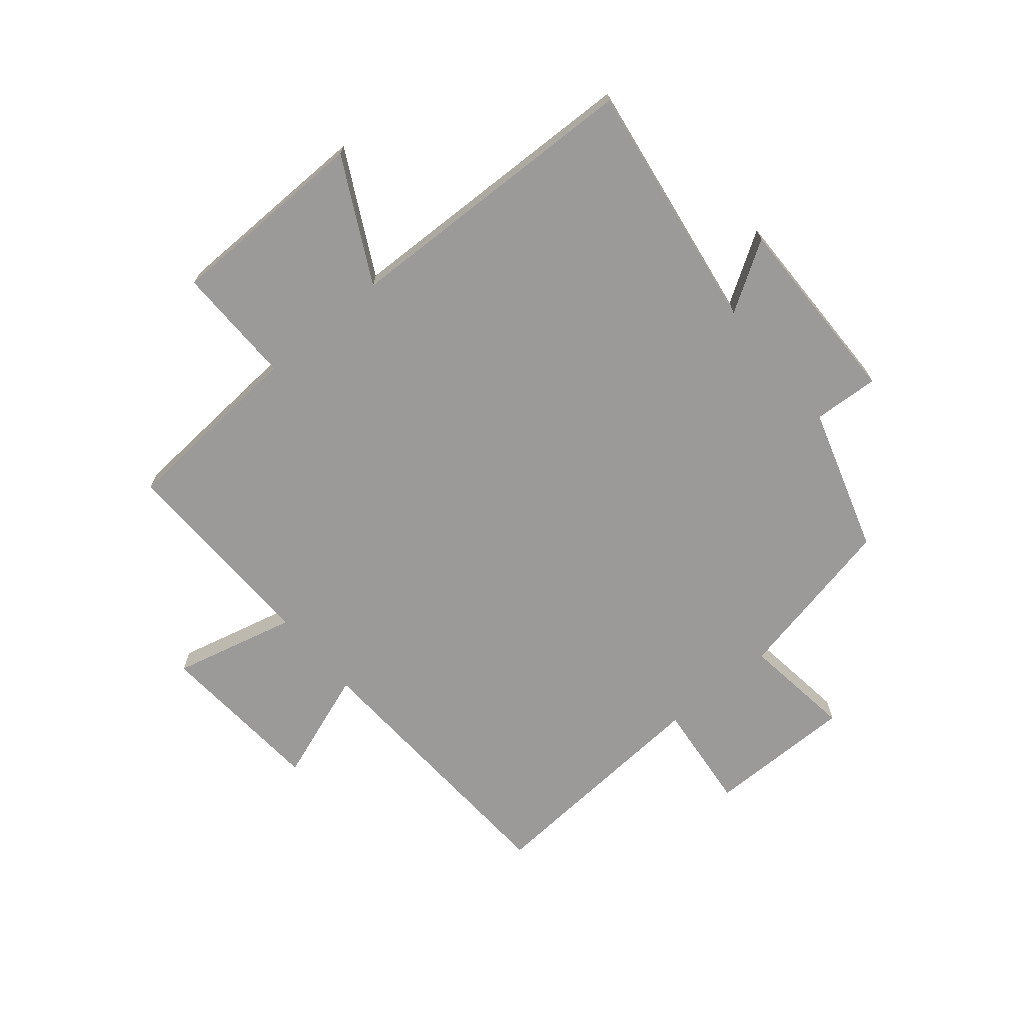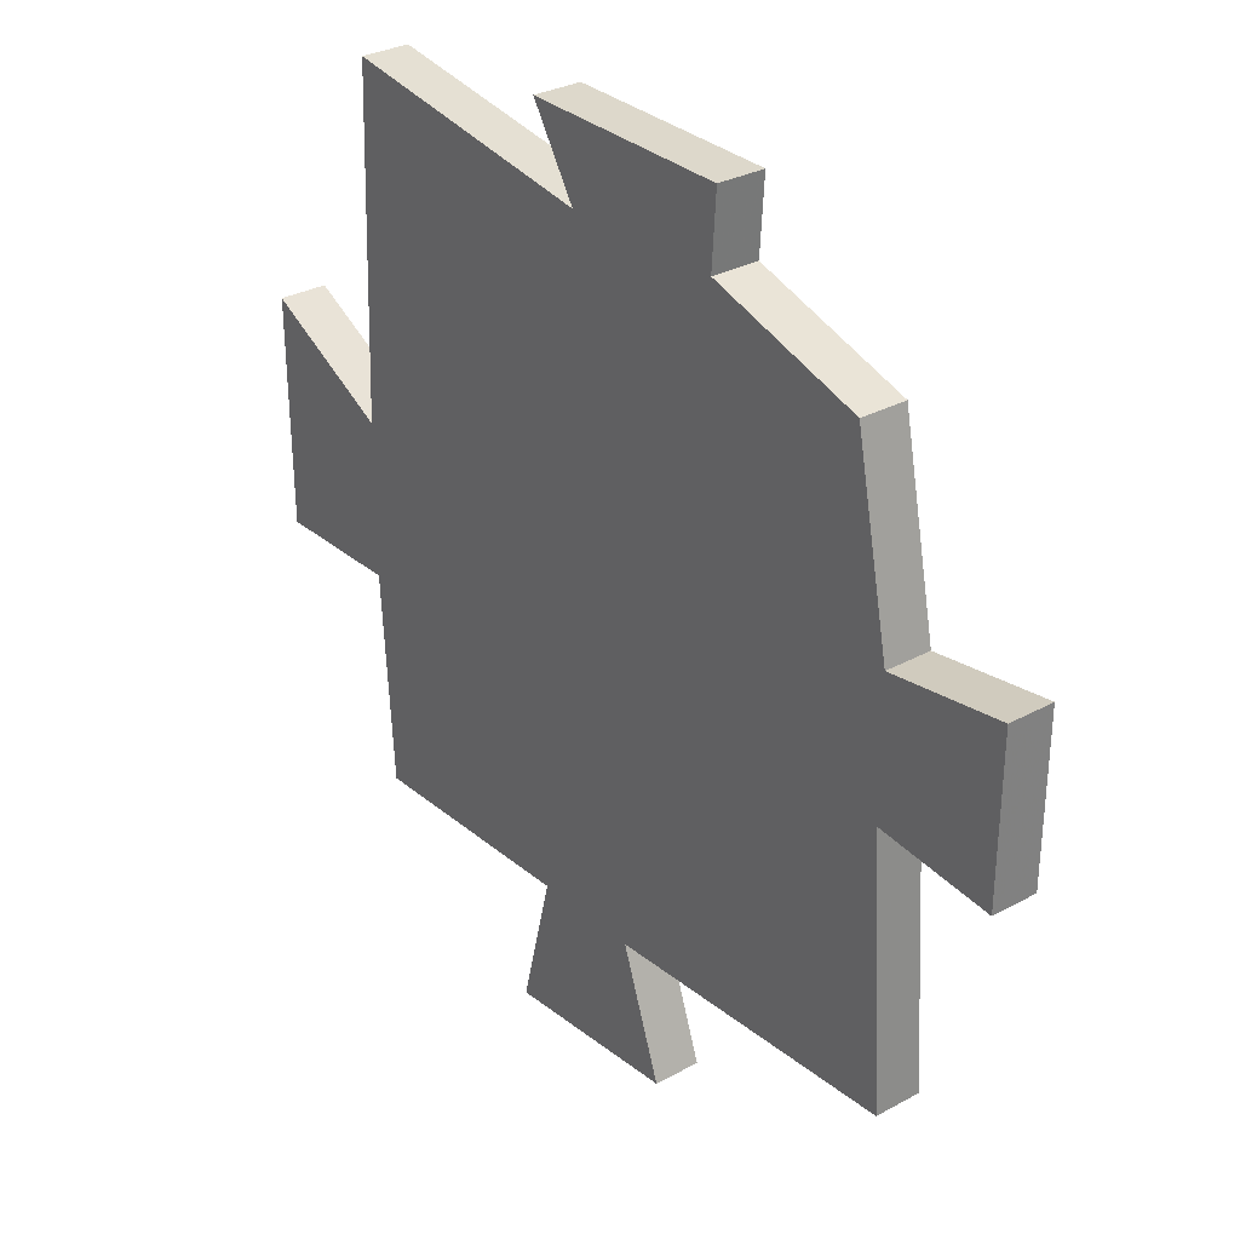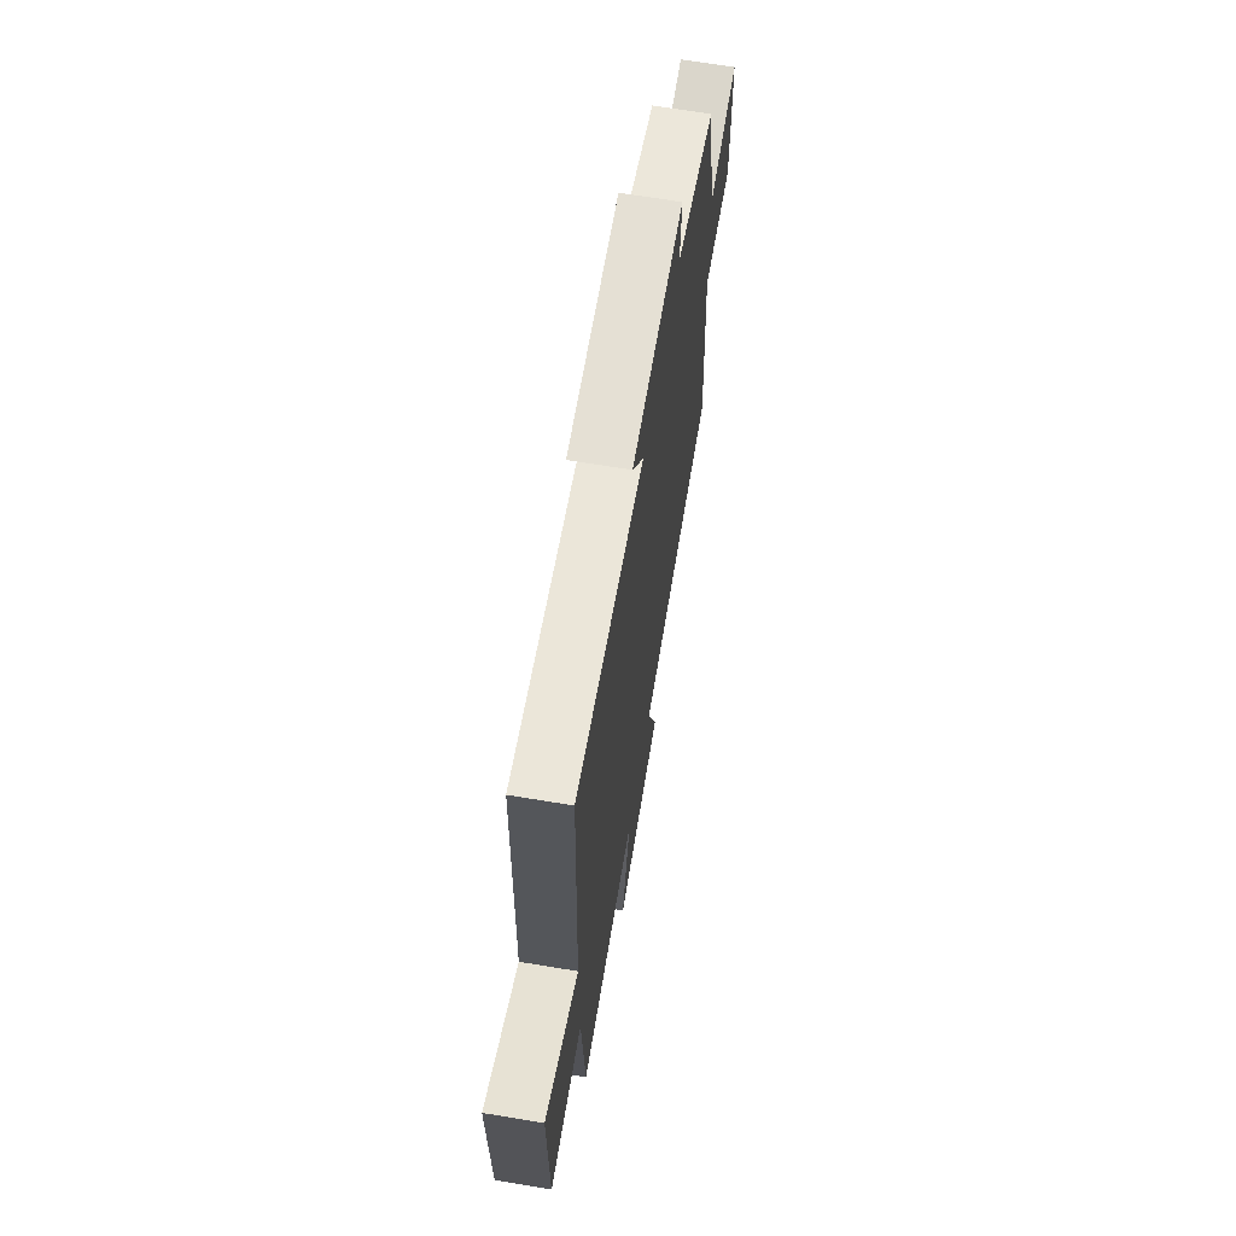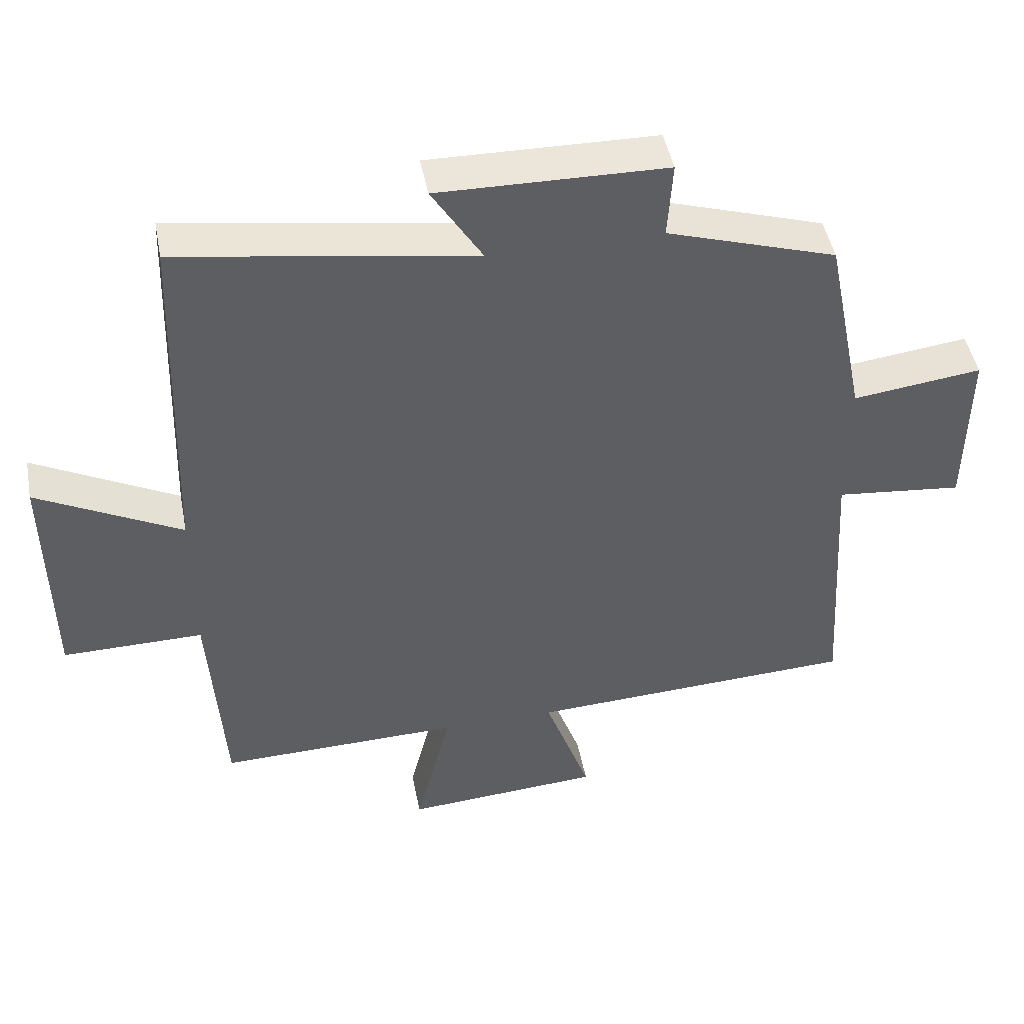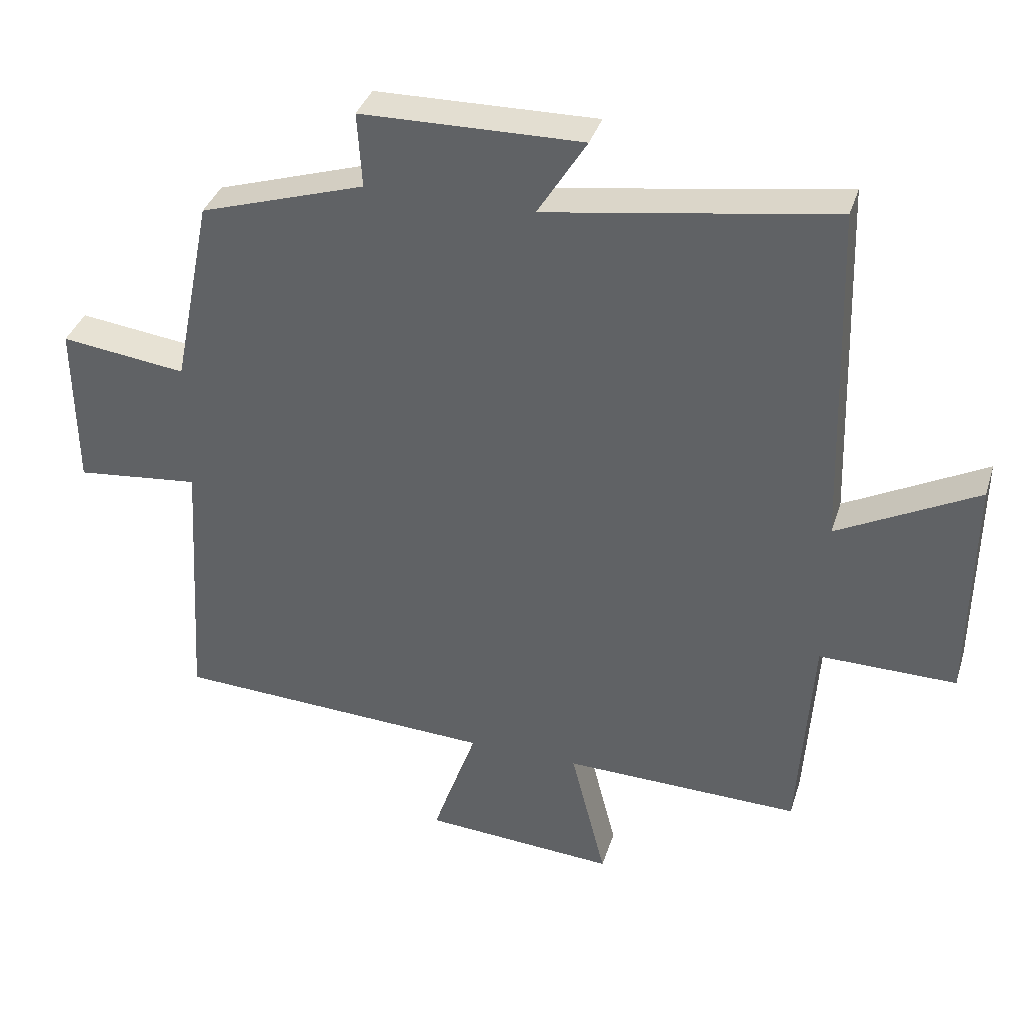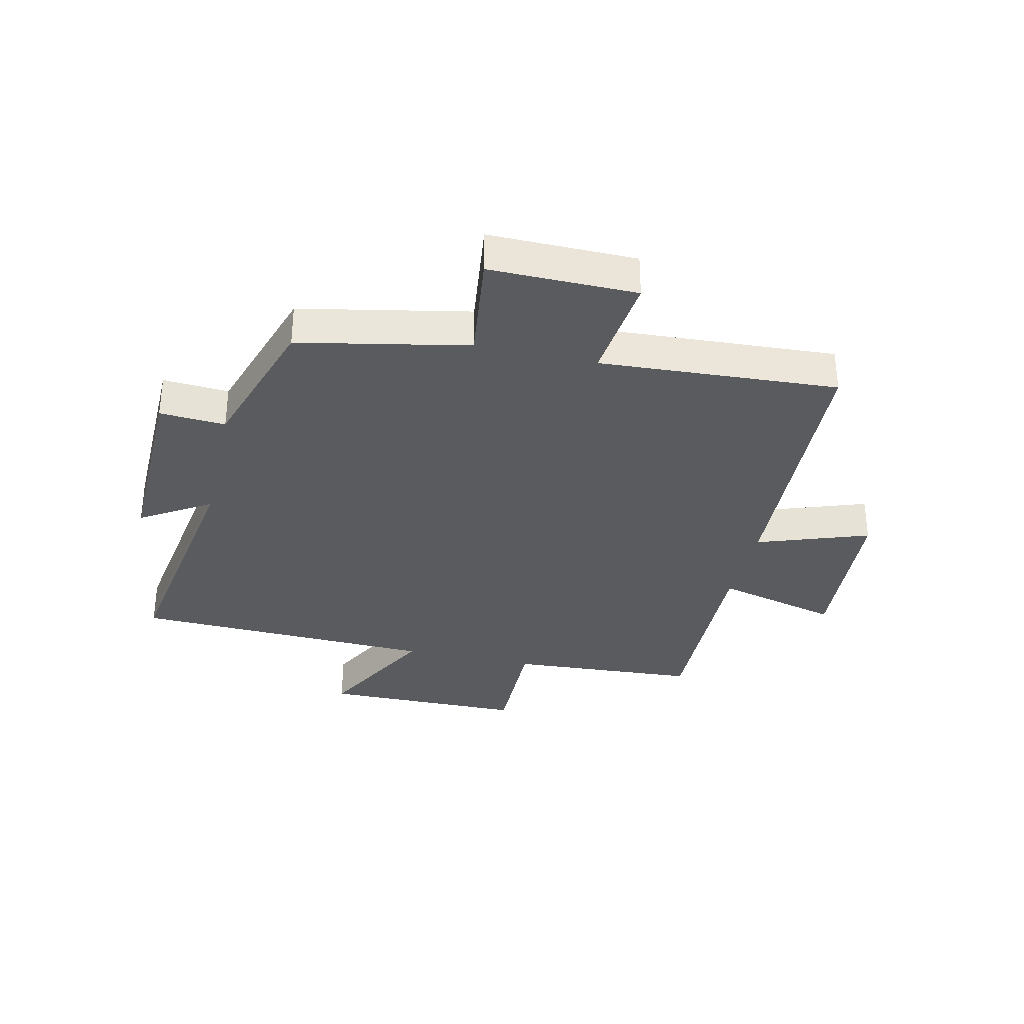
<metadata>
{"format":"obj","ext":"obj","renderer":"f3d","projection":"perspective","resolution":1024,"background":"white","views":[{"elev":-69.5,"azim":-49.9,"up":"+Y"},{"elev":30.2,"azim":51.4,"up":"+Z"},{"elev":66.5,"azim":-80.5,"up":"+Z"},{"elev":46.6,"azim":-10.8,"up":"+Z"},{"elev":36.7,"azim":-163.3,"up":"+Z"},{"elev":-33.5,"azim":77.1,"up":"+Y"}]}
</metadata>
<code>
v -0.483 0.07 0.567
v -0.055 0.07 0.5
v -0.128 0.07 0.618
v 0.202 0.07 0.612
v 0.195 0.07 0.5
v 0.442 0.07 0.421
v 0.5 0.07 0.134
v 0.688 0.07 0.158
v 0.686 0.07 -0.092
v 0.5 0.07 -0.072
v 0.525 0.07 -0.477
v 0.044 0.07 -0.5
v 0.111 0.07 -0.69
v -0.177 0.07 -0.71
v -0.124 0.07 -0.5
v -0.479 0.07 -0.508
v -0.5 0.07 -0.185
v -0.705 0.07 -0.187
v -0.709 0.07 0.159
v -0.5 0.07 0.049
v -0.483 0 0.567
v -0.055 0 0.5
v -0.128 0 0.618
v 0.202 0 0.612
v 0.195 0 0.5
v 0.442 0 0.421
v 0.5 0 0.134
v 0.688 0 0.158
v 0.686 0 -0.092
v 0.5 0 -0.072
v 0.525 0 -0.477
v 0.044 0 -0.5
v 0.111 0 -0.69
v -0.177 0 -0.71
v -0.124 0 -0.5
v -0.479 0 -0.508
v -0.5 0 -0.185
v -0.705 0 -0.187
v -0.709 0 0.159
v -0.5 0 0.049
f 17 18 19 20
f 20 1 2
f 17 20 2
f 16 17 2
f 15 16 2
f 12 13 14 15
f 12 15 2
f 11 12 2
f 10 11 2
f 7 8 9 10
f 7 10 2
f 6 7 2
f 5 6 2
f 2 3 4 5
f 40 39 38 37
f 22 21 40
f 22 40 37
f 22 37 36
f 22 36 35
f 35 34 33 32
f 22 35 32
f 22 32 31
f 22 31 30
f 30 29 28 27
f 22 30 27
f 22 27 26
f 22 26 25
f 25 24 23 22
f 1 21 22 2
f 2 22 23 3
f 3 23 24 4
f 4 24 25 5
f 5 25 26 6
f 6 26 27 7
f 7 27 28 8
f 8 28 29 9
f 9 29 30 10
f 10 30 31 11
f 11 31 32 12
f 12 32 33 13
f 13 33 34 14
f 14 34 35 15
f 15 35 36 16
f 16 36 37 17
f 17 37 38 18
f 18 38 39 19
f 19 39 40 20
f 20 40 21 1

</code>
